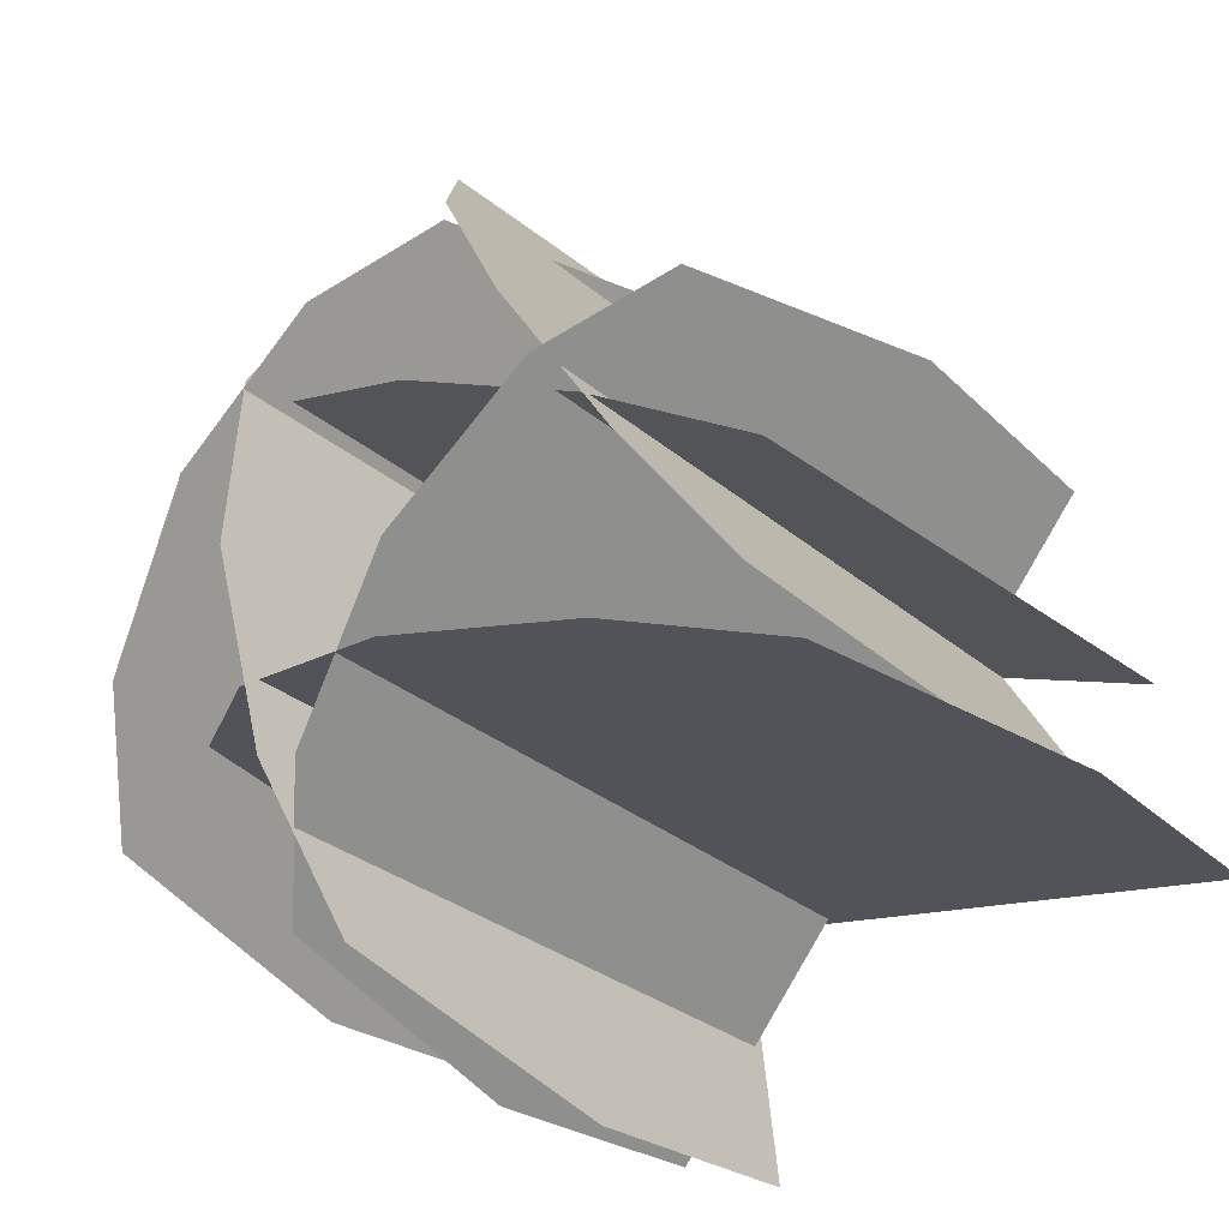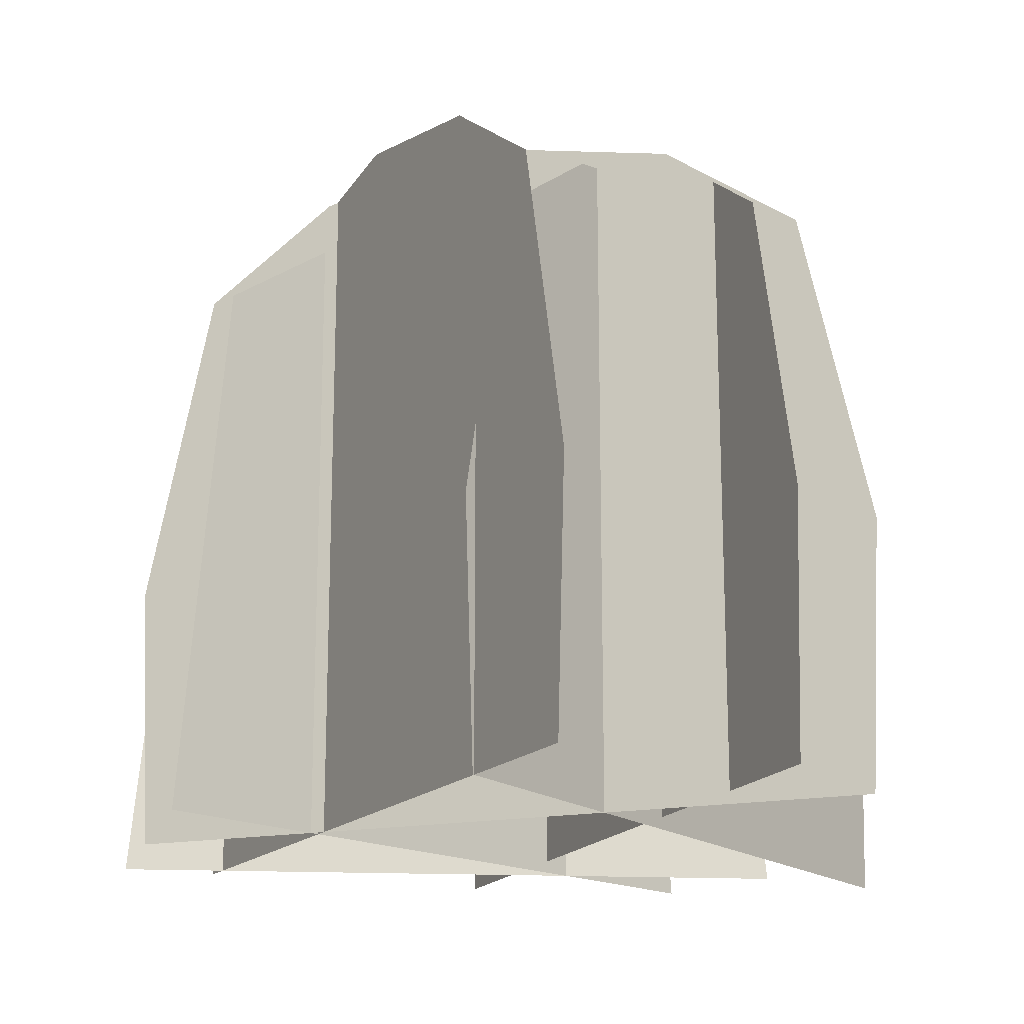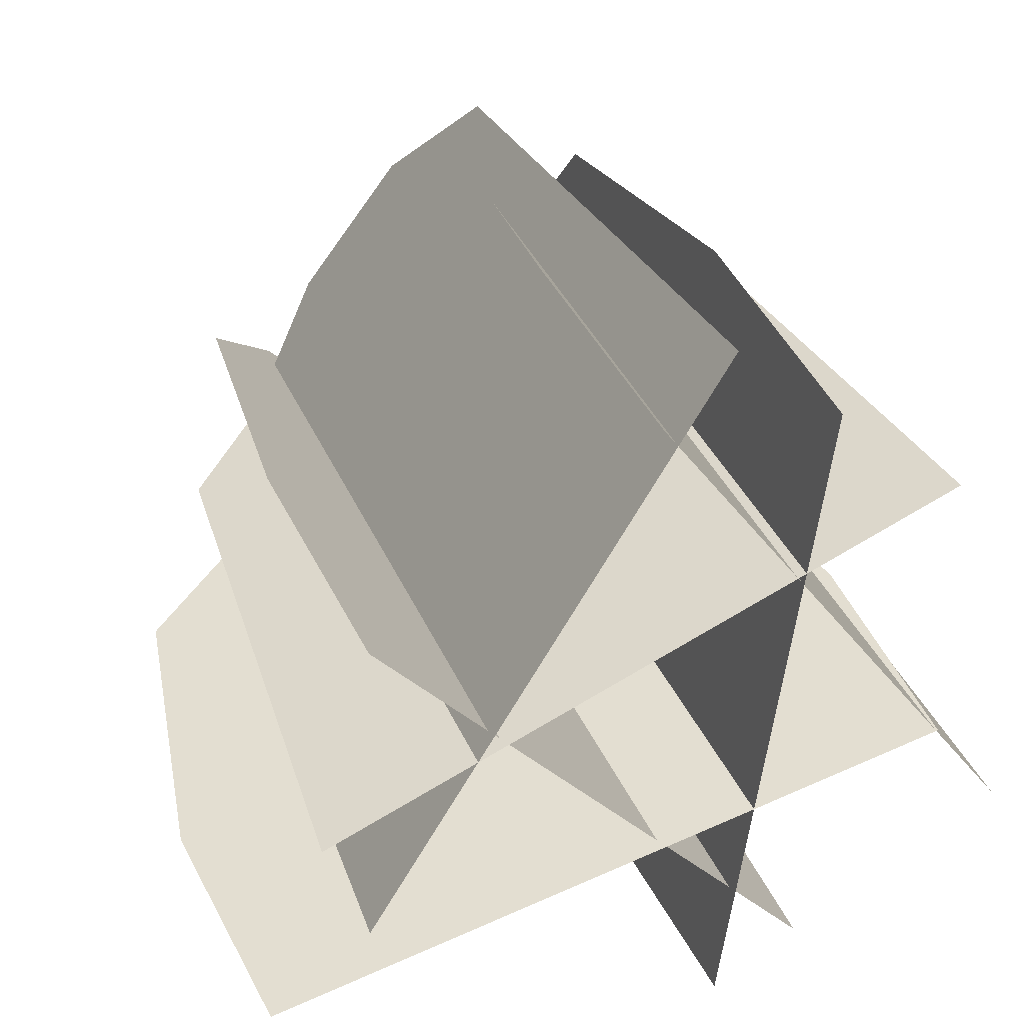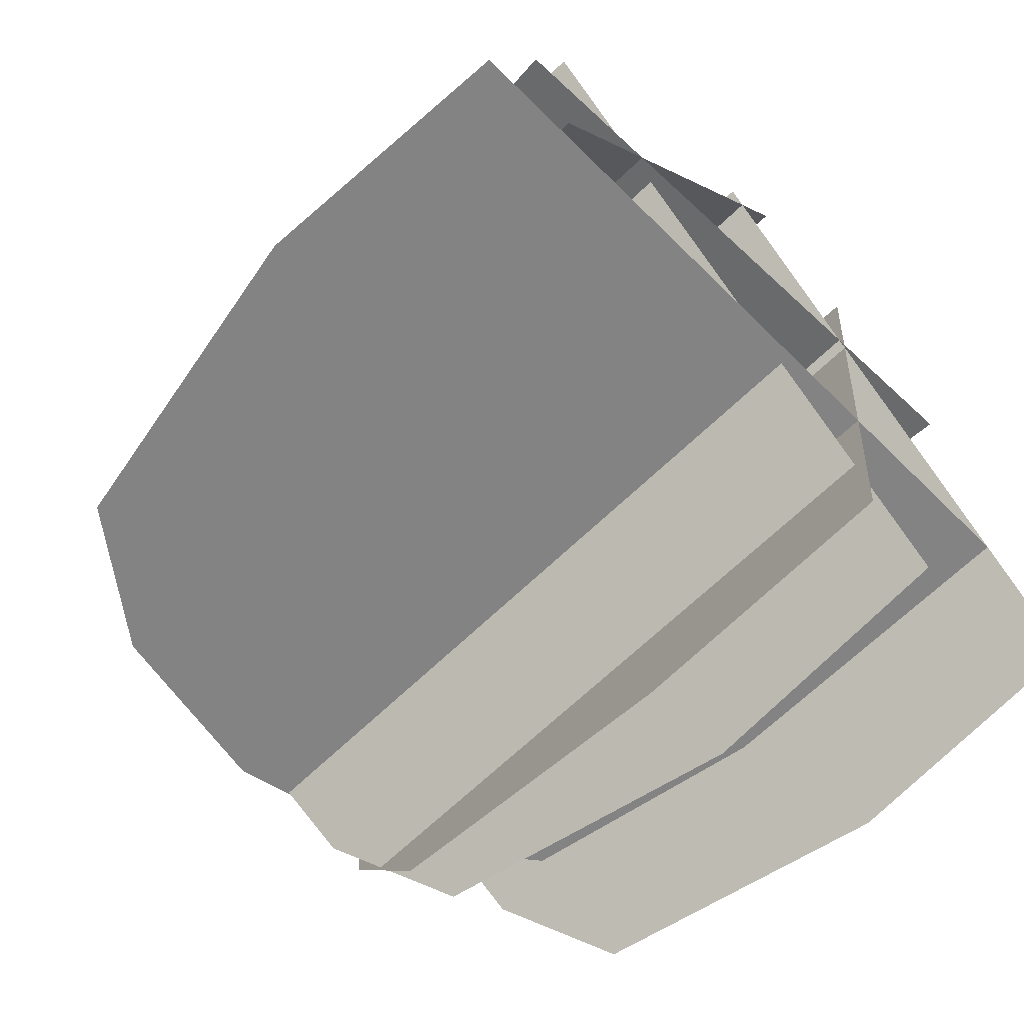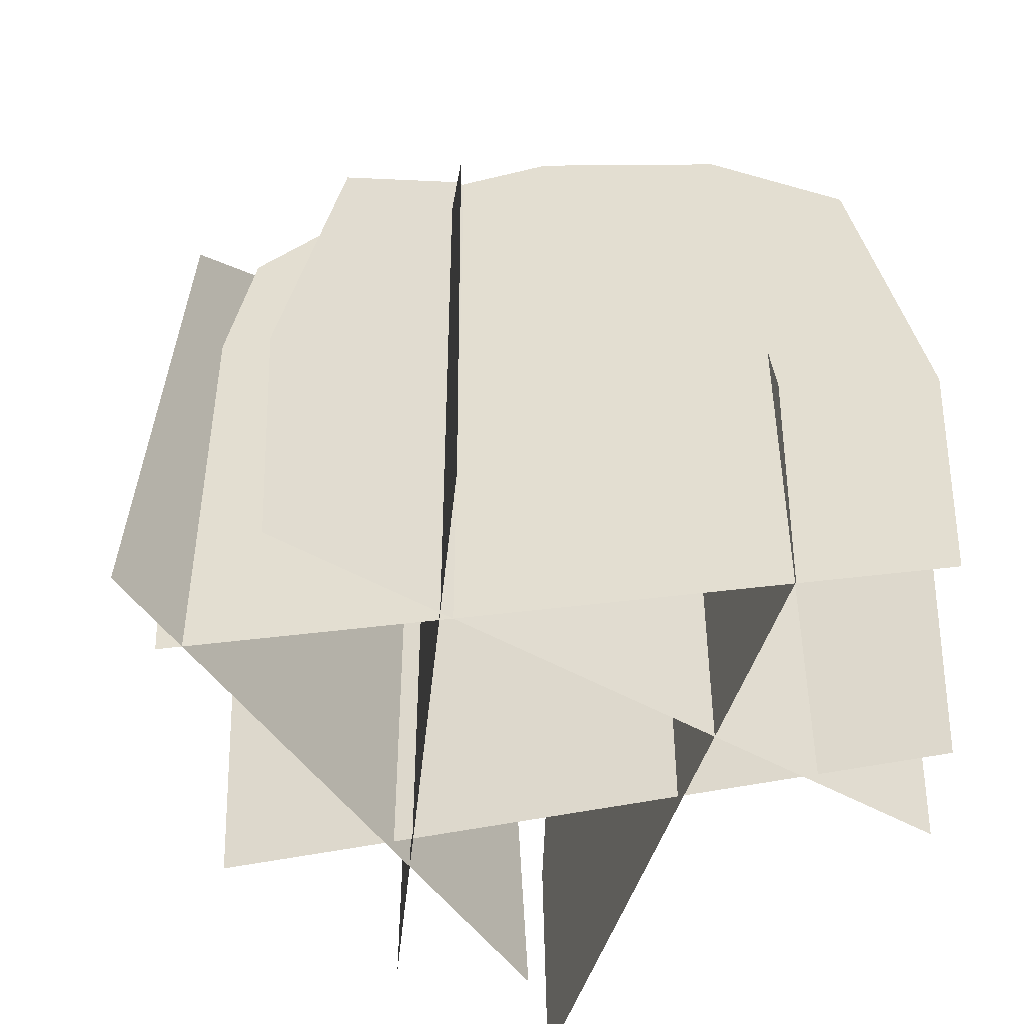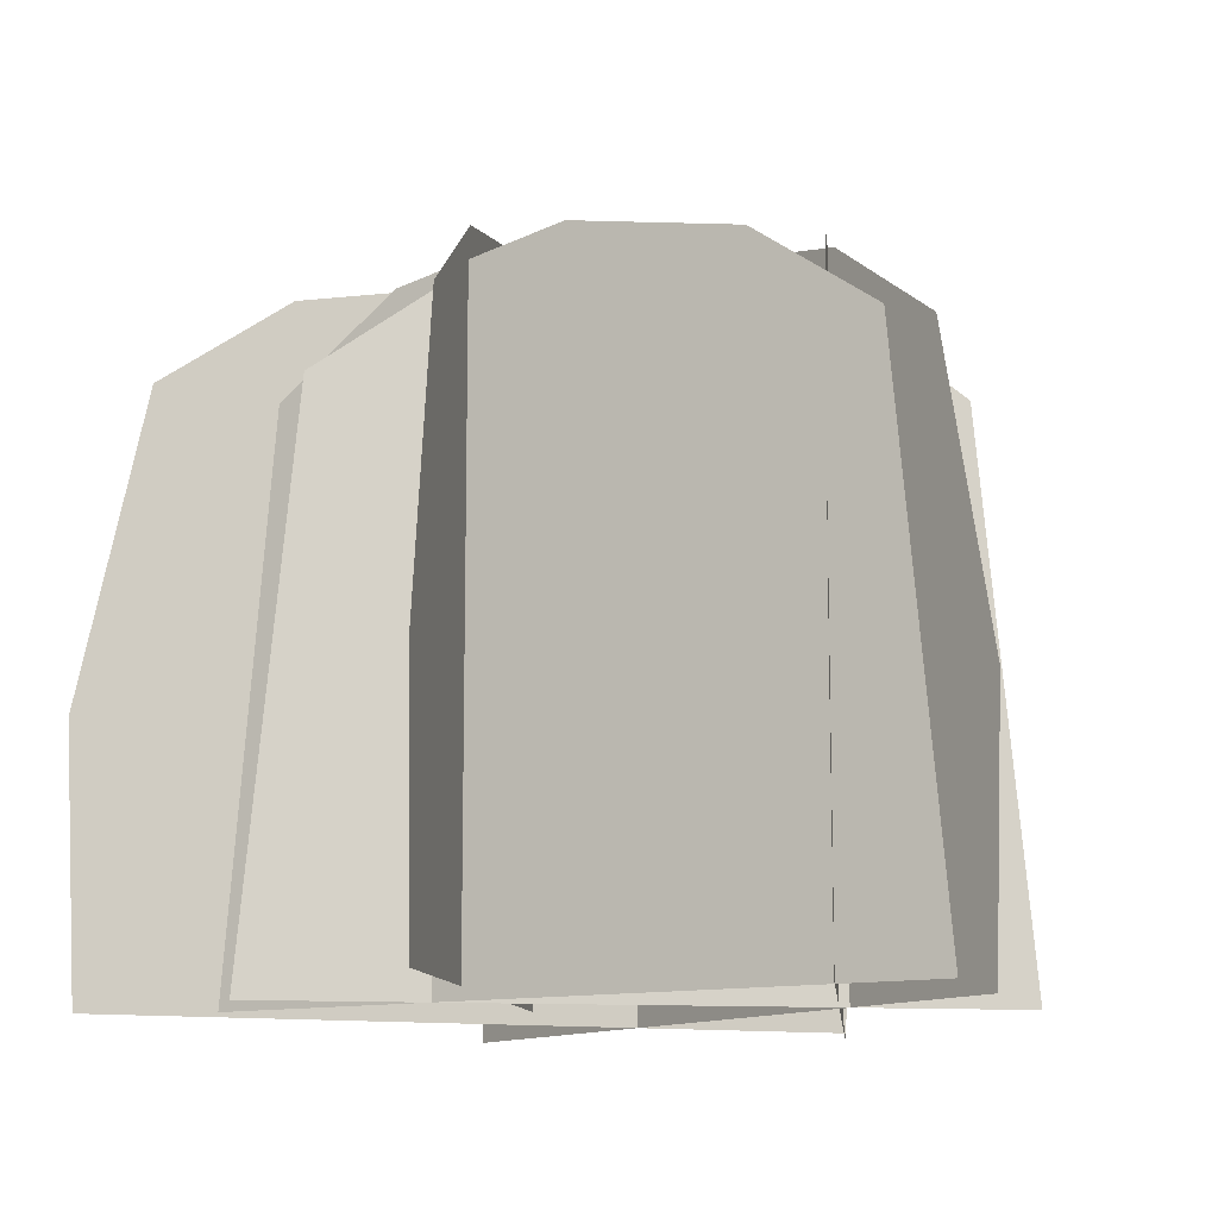
<metadata>
{"format":"obj","ext":"obj","renderer":"f3d","projection":"perspective","resolution":1024,"background":"white","views":[{"elev":-28.6,"azim":-141.9,"up":"+Z"},{"elev":-18.0,"azim":116.3,"up":"+Y"},{"elev":39.2,"azim":-22.5,"up":"+Z"},{"elev":-67.3,"azim":-46.2,"up":"+Z"},{"elev":-47.8,"azim":64.0,"up":"+Y"},{"elev":-11.9,"azim":-29.1,"up":"+Y"}]}
</metadata>
<code>
g default
v -8.934 0 -4.409
v -5.288 0 -3.825
v -1.642 0 -3.241
v 2.004 0 -2.658
v 5.65 0 -2.074
v -7.88 11.51 -4.24
v -5.288 13.38 -3.825
v -1.642 14.1 -3.241
v 2.004 13.38 -2.658
v 4.596 11.51 -2.243
v -9.187 5.233 -4.449
v -5.414 5.99 -3.845
v -1.642 6.223 -3.241
v 2.131 5.99 -2.637
v 5.903 5.233 -2.034
v -6.491 0.245 4.091
v -4.157 0.245 1.266
v -1.824 0.245 -1.56
v 0.5094 0.245 -4.386
v 2.843 0.245 -7.212
v -5.817 11.67 3.275
v -4.157 13.52 1.266
v -1.824 14.24 -1.56
v 0.5094 13.52 -4.386
v 2.169 11.67 -6.396
v -6.653 5.439 4.288
v -4.238 6.191 1.364
v -1.824 6.421 -1.56
v 0.5905 6.191 -4.484
v 3.005 5.439 -7.408
v -4.417 0 0.9122
v -1.16 0 2.099
v 2.096 0 3.286
v 5.352 0 4.473
v -6.732 10.81 0.06813
v -7.673 0 -0.2748
v -4.417 12.56 0.9122
v -1.16 13.23 2.099
v 2.096 12.56 3.286
v 4.412 10.81 4.13
v 2.589 0 6.952
v 2.157 0 3.23
v 1.725 0 -0.4908
v 1.293 0 -4.212
v 0.8613 0 -7.933
v 2.465 11.68 5.877
v 2.619 5.309 7.21
v 2.172 6.078 3.36
v 2.157 13.57 3.23
v 1.725 6.314 -0.4908
v 1.725 14.3 -0.4908
v 1.278 6.078 -4.341
v 1.293 13.57 -4.212
v 0.9861 11.68 -6.858
v 0.8312 5.309 -8.192
v -5.021 0 0.06604
v -3.22 0 3.028
v -1.42 0 5.989
v 0.3802 0 8.951
v -6.301 10.81 -2.04
v -6.821 0 -2.896
v -5.021 12.56 0.06604
v -3.22 13.23 3.028
v -1.42 12.56 5.989
v -0.1398 10.81 8.096
v -0.9713 -1e-06 7.606
v 1.089 -1e-06 4.575
v 3.149 -1e-06 1.544
v 5.208 -1e-06 -1.487
v 7.268 -1e-06 -4.518
v -0.3762 11.43 6.73
v 1.089 13.28 4.575
v 3.149 13.99 1.544
v 5.208 13.28 -1.487
v 6.673 11.43 -3.643
v -1.114 5.194 7.816
v 1.017 5.946 4.68
v 3.149 6.176 1.544
v 5.28 5.946 -1.593
v 7.411 5.194 -4.729
g shrub
f 1 2 12 11
f 2 3 13 12
f 3 4 14 13
f 4 5 15 14
f 11 12 7 6
f 12 13 8 7
f 13 14 9 8
f 14 15 10 9
f 16 17 27 26
f 17 18 28 27
f 18 19 29 28
f 19 20 30 29
f 26 27 22 21
f 27 28 23 22
f 28 29 24 23
f 29 30 25 24
f 35 36 31 37
f 37 31 32 38
f 38 32 33 39
f 39 33 34 40
f 46 47 48 49
f 49 48 50 51
f 51 50 52 53
f 53 52 55 54
f 41 42 48 47
f 42 43 50 48
f 43 44 52 50
f 44 45 55 52
f 60 61 56 62
f 62 56 57 63
f 63 57 58 64
f 64 58 59 65
f 66 67 77 76
f 67 68 78 77
f 68 69 79 78
f 69 70 80 79
f 76 77 72 71
f 77 78 73 72
f 78 79 74 73
f 79 80 75 74

</code>
